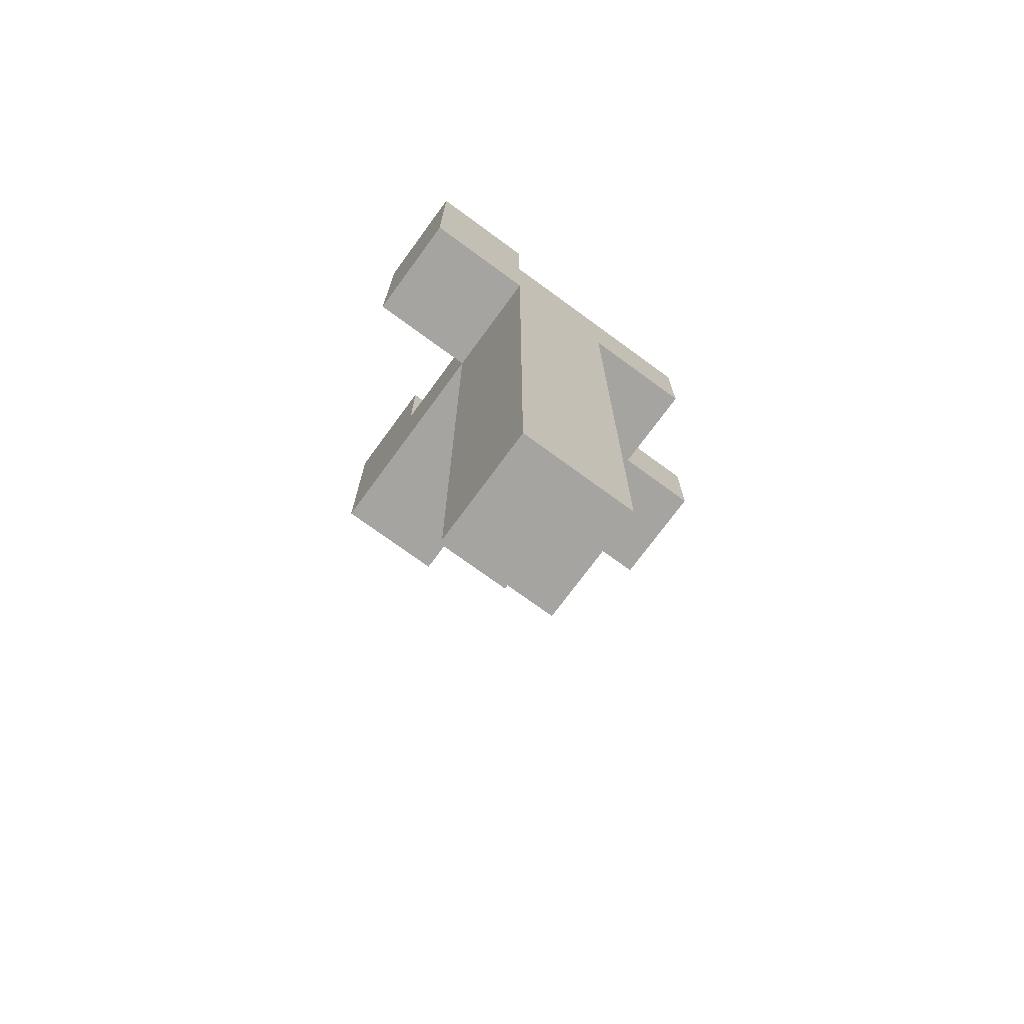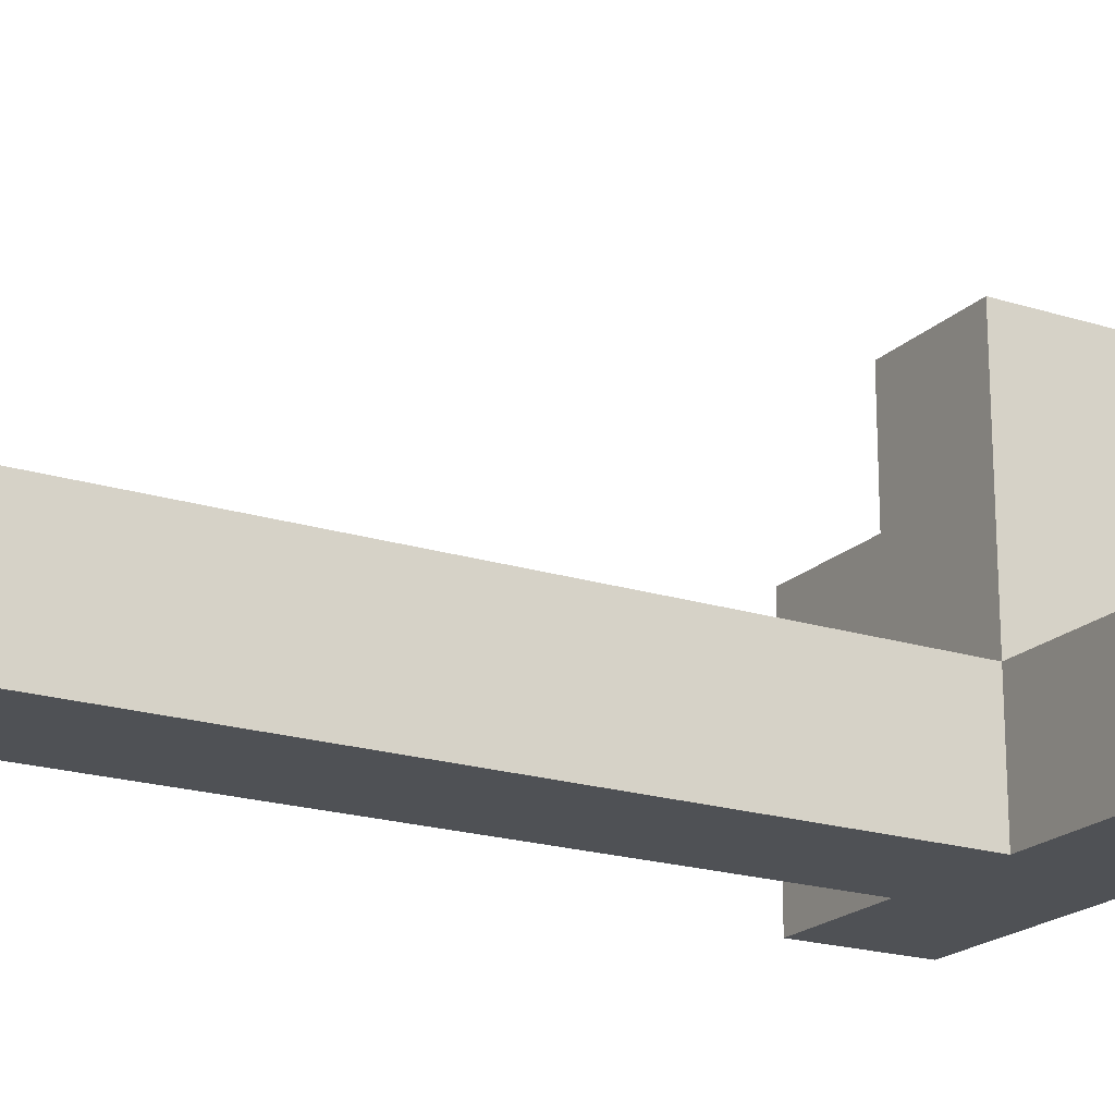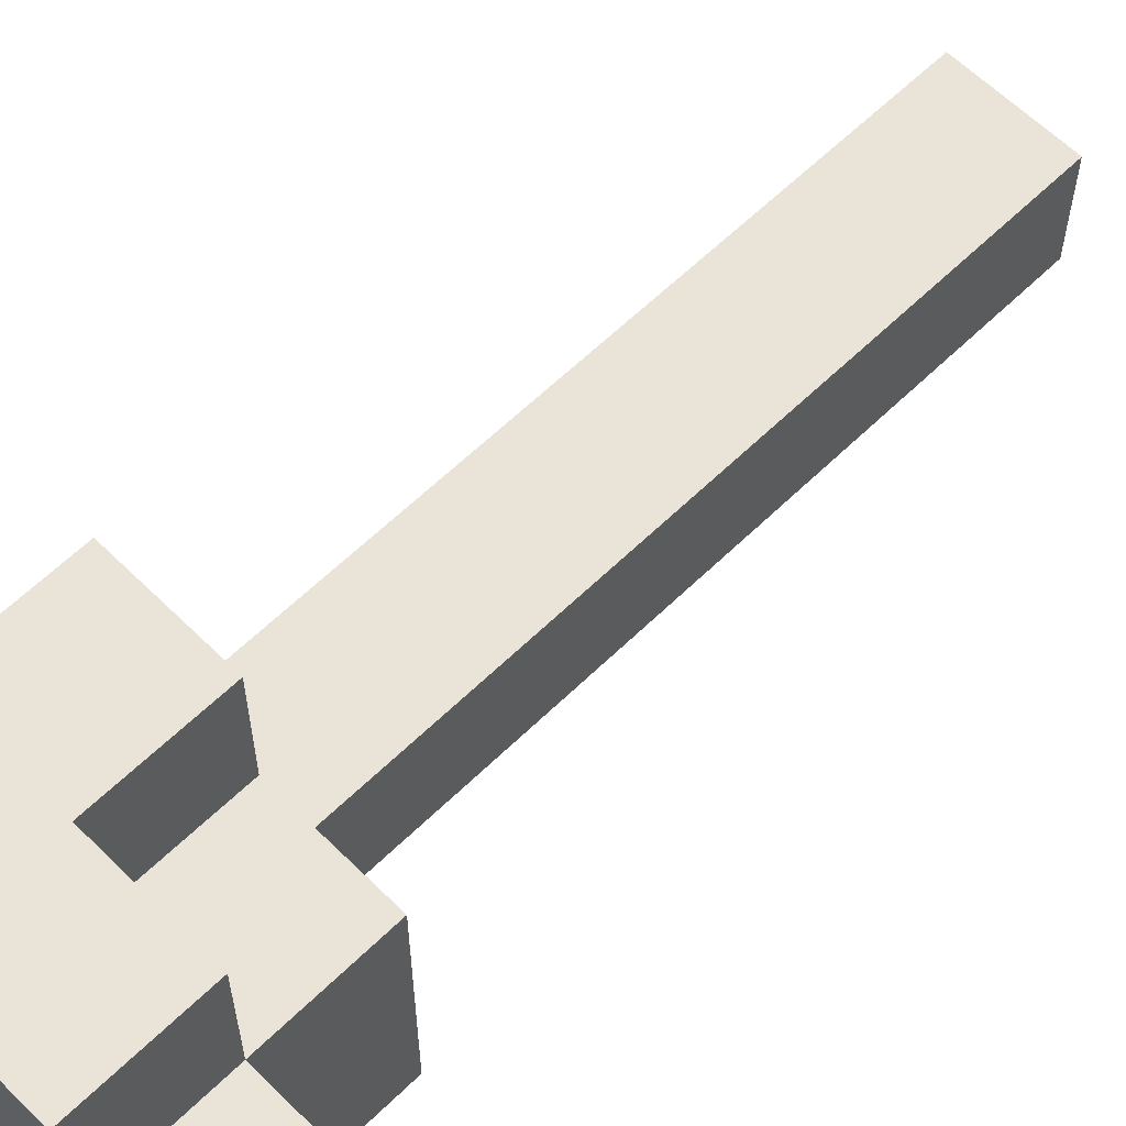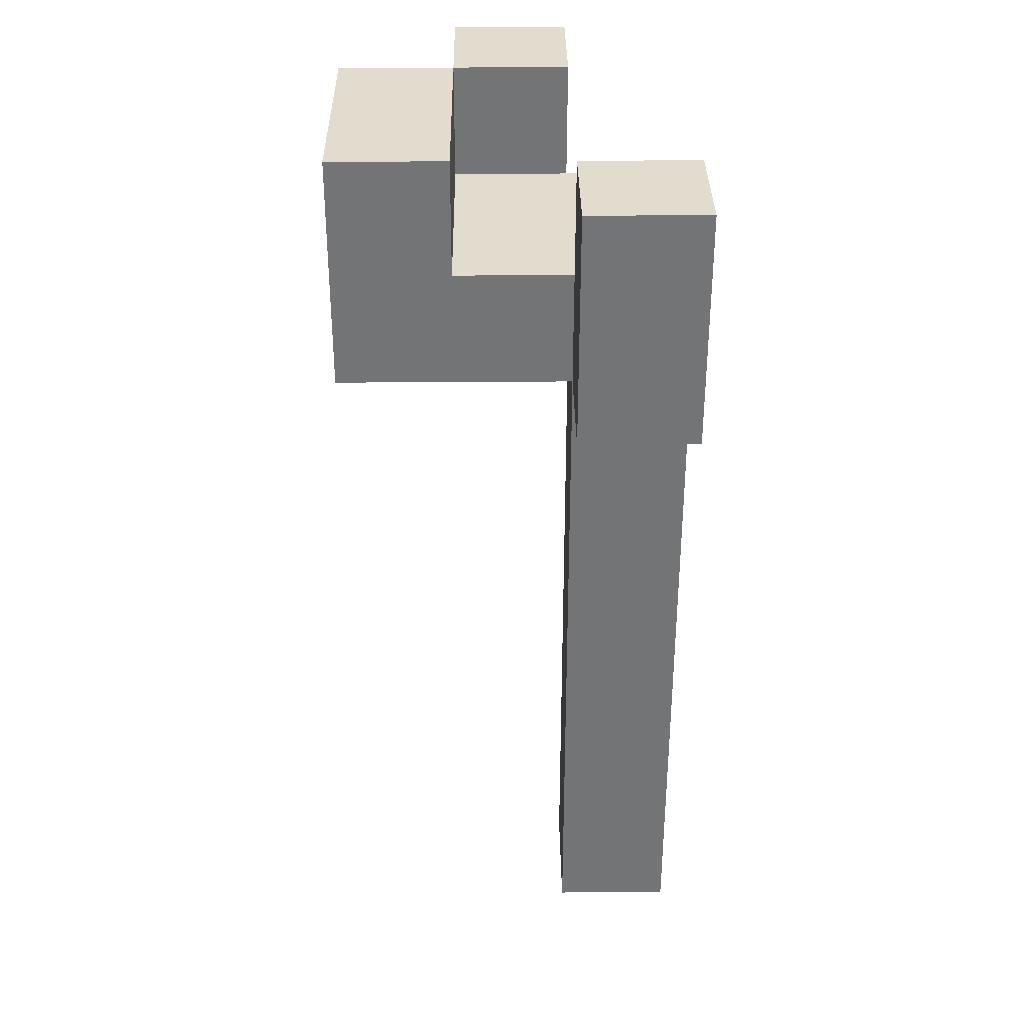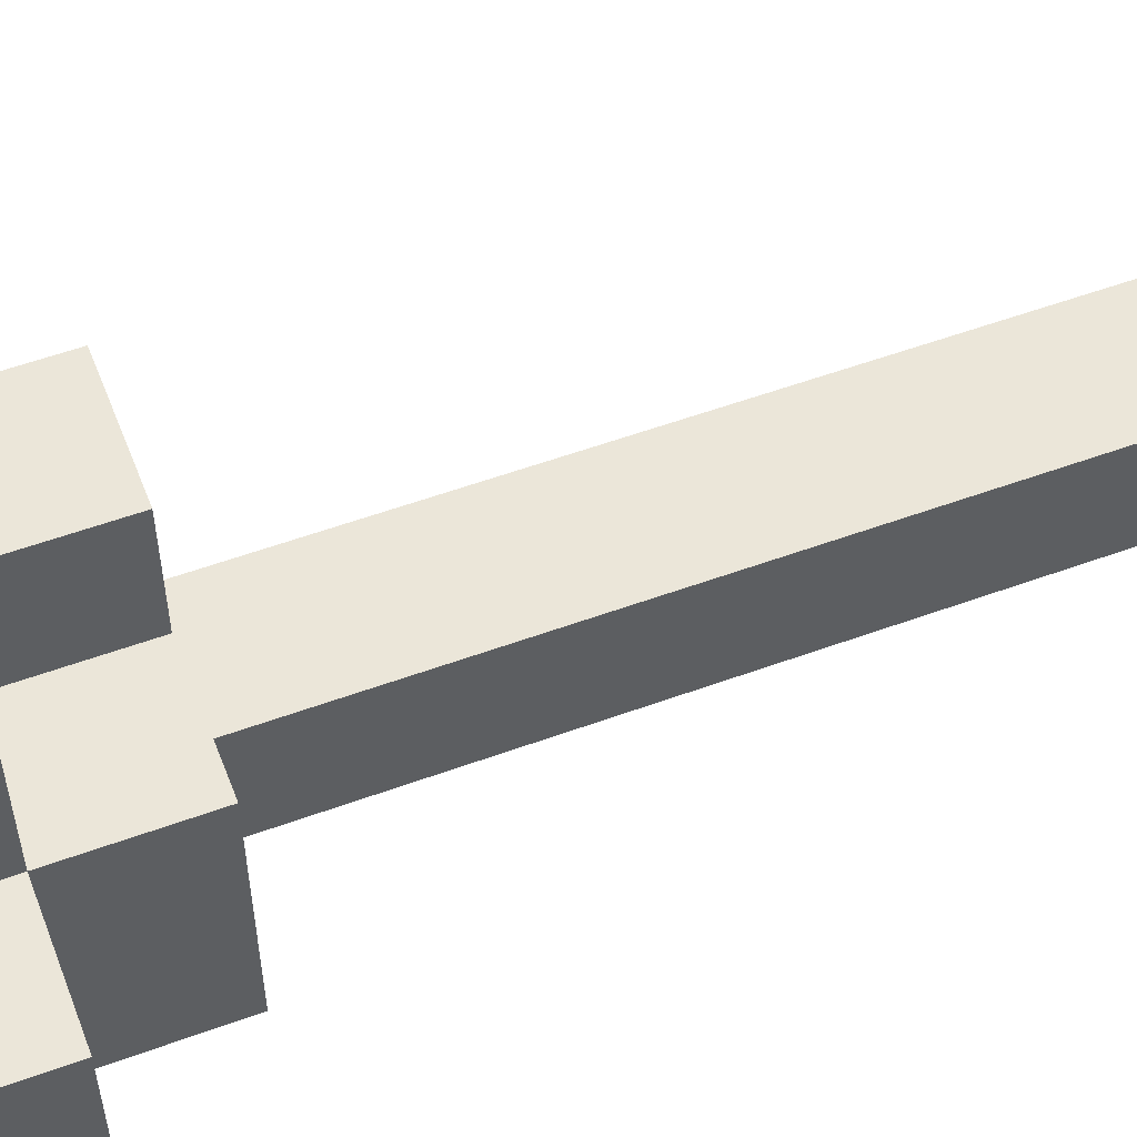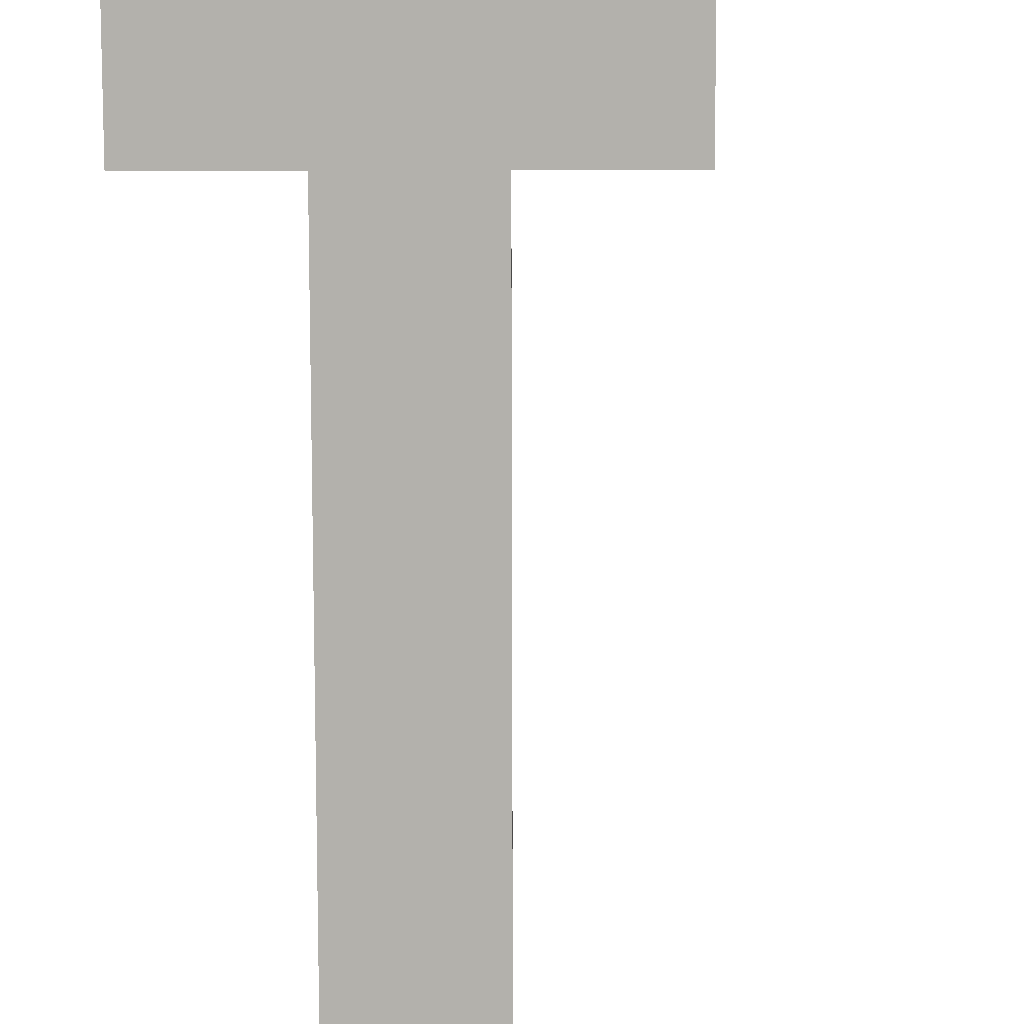
<metadata>
{"format":"obj","ext":"obj","renderer":"f3d","projection":"perspective","resolution":1024,"background":"white","views":[{"elev":-73.2,"azim":-36.2,"up":"+Z"},{"elev":-19.7,"azim":-120.5,"up":"+Y"},{"elev":61.0,"azim":45.2,"up":"+Y"},{"elev":34.0,"azim":-90.6,"up":"+Z"},{"elev":55.1,"azim":68.9,"up":"+Y"},{"elev":-79.1,"azim":0.1,"up":"+Y"}]}
</metadata>
<code>
g default
v -0.2 0.1 0.4
v -0.2 0 0.4
v -0.2 0 0.2
v -0.2 0.1 0.2
v -0.1 0.1 0.2
v -0.1 0 0.2
v -0.1 0 -0.4
v -0.1 0.1 -0.4
v -0.1 0.2 0.3
v -0.1 0.1 0.3
v -0.1 0.1 0.2
v -0.1 0.2 0.2
v -0.1 0.3 0.4
v -0.1 0.2 0.4
v -0.1 0.2 0.3
v -0.1 0.2 0.2
v -0.1 0.3 0.2
v 0.1 0.2 0.4
v 0.1 0.1 0.4
v 0.1 0.1 0.3
v 0.1 0.2 0.3
v -0.1 0 0.4
v -0.1 0.1 0.4
v -0.1 0 0.3
v -0.1 0.1 0.3
v 0 0 0.2
v 0 0.1 0.2
v 0 0 -0.4
v 0 0.1 -0.4
v 0 0.2 0.3
v 0 0.3 0.3
v 0 0.2 0.2
v 0 0.3 0.2
v 0.1 0 0.3
v 0.1 0.1 0.3
v 0.1 0 0.2
v 0.1 0.1 0.2
v 0.1 0.1 0.3
v 0.1 0.2 0.3
v 0.1 0.1 0.2
v 0.1 0.2 0.2
v 0.1 0.2 0.4
v 0.1 0.3 0.4
v 0.1 0.3 0.3
v 0.2 0.1 0.4
v 0.2 0.2 0.4
v 0.2 0.1 0.3
v 0.2 0.2 0.3
v -0.1 0 0.4
v -0.2 0 0.4
v -0.2 0.1 0.4
v -0.1 0.1 0.4
v 0.1 0.2 0.4
v -0.1 0.2 0.4
v -0.1 0.3 0.4
v 0.1 0.3 0.4
v 0.2 0.1 0.4
v 0.1 0.1 0.4
v 0.2 0.2 0.4
v 0 0.1 0.3
v -0.1 0 0.3
v -0.1 0.1 0.3
v -0.1 0.2 0.3
v 0 0.2 0.3
v 0.1 0 0.3
v 0.1 0.1 0.3
v 0.1 0.1 0.3
v 0 0.1 0.3
v 0 0.2 0.3
v 0.1 0.2 0.3
v 0 0.2 0.3
v 0.1 0.2 0.3
v 0 0.3 0.3
v 0.1 0.3 0.3
v 0.1 0.1 0.3
v 0.2 0.1 0.3
v 0.2 0.2 0.3
v -0.2 0 0.2
v -0.1 0 0.2
v -0.2 0.1 0.2
v -0.1 0.1 0.2
v -0.1 0.1 0.2
v 0 0.1 0.2
v -0.1 0.2 0.2
v 0 0.2 0.2
v 0 0 0.2
v 0.1 0 0.2
v 0.1 0.1 0.2
v -0.1 0.2 0.2
v 0 0.2 0.2
v -0.1 0.3 0.2
v 0 0.3 0.2
v 0 0.1 0.2
v 0.1 0.1 0.2
v 0.1 0.2 0.2
v -0.1 0 -0.4
v 0 0 -0.4
v -0.1 0.1 -0.4
v 0 0.1 -0.4
v -0.1 0 0.3
v -0.2 0 0.4
v -0.1 0 0.4
v -0.2 0 0.2
v -0.1 0 0.2
v -0.1 0 -0.4
v 0 0 0.2
v 0 0 -0.4
v -0.1 0 0.2
v -0.1 0 0.3
v 0.1 0 0.3
v 0 0 0.2
v 0.1 0 0.2
v 0.1 0.1 0.3
v 0.1 0.1 0.4
v 0.2 0.1 0.4
v 0.2 0.1 0.3
v -0.1 0.2 0.3
v -0.1 0.2 0.4
v 0.1 0.2 0.4
v 0 0.2 0.3
v 0.1 0.2 0.3
v -0.2 0.1 0.4
v -0.1 0.1 0.3
v -0.1 0.1 0.4
v -0.2 0.1 0.2
v -0.1 0.1 0.2
v -0.1 0.1 -0.4
v 0 0.1 0.2
v 0 0.1 -0.4
v 0.1 0.2 0.4
v 0.1 0.2 0.3
v 0.2 0.2 0.4
v 0.2 0.2 0.3
v 0 0.2 0.3
v 0 0.2 0.2
v 0.1 0.2 0.2
v -0.1 0.3 0.4
v 0 0.3 0.3
v 0.1 0.3 0.4
v 0.1 0.3 0.3
v -0.1 0.3 0.2
v 0 0.3 0.2
g default_0
f 3 2 1
f 3 1 4
f 7 6 5
f 7 5 8
f 11 10 9
f 11 9 12
f 15 14 13
f 16 15 13
f 16 13 17
f 20 19 18
f 20 18 21
f 24 23 22
f 24 25 23
f 28 27 26
f 28 29 27
f 32 31 30
f 32 33 31
f 36 35 34
f 36 37 35
f 40 39 38
f 40 41 39
f 39 43 42
f 39 44 43
f 47 46 45
f 47 48 46
f 51 50 49
f 51 49 52
f 55 54 53
f 55 53 56
f 53 58 57
f 53 57 59
f 62 61 60
f 63 62 60
f 63 60 64
f 60 61 65
f 60 65 66
f 69 68 67
f 69 67 70
f 73 72 71
f 73 74 72
f 72 76 75
f 72 77 76
f 80 79 78
f 80 81 79
f 84 83 82
f 84 85 83
f 83 87 86
f 83 88 87
f 91 90 89
f 91 92 90
f 90 94 93
f 90 95 94
f 98 97 96
f 98 99 97
f 102 101 100
f 100 101 103
f 100 103 104
f 106 104 105
f 106 105 107
f 110 109 108
f 110 108 111
f 110 111 112
f 115 114 113
f 115 113 116
f 119 118 117
f 119 117 120
f 119 120 121
f 124 123 122
f 123 125 122
f 123 126 125
f 128 127 126
f 128 129 127
f 132 131 130
f 132 133 131
f 131 135 134
f 131 136 135
f 139 138 137
f 139 140 138
f 138 141 137
f 138 142 141

</code>
